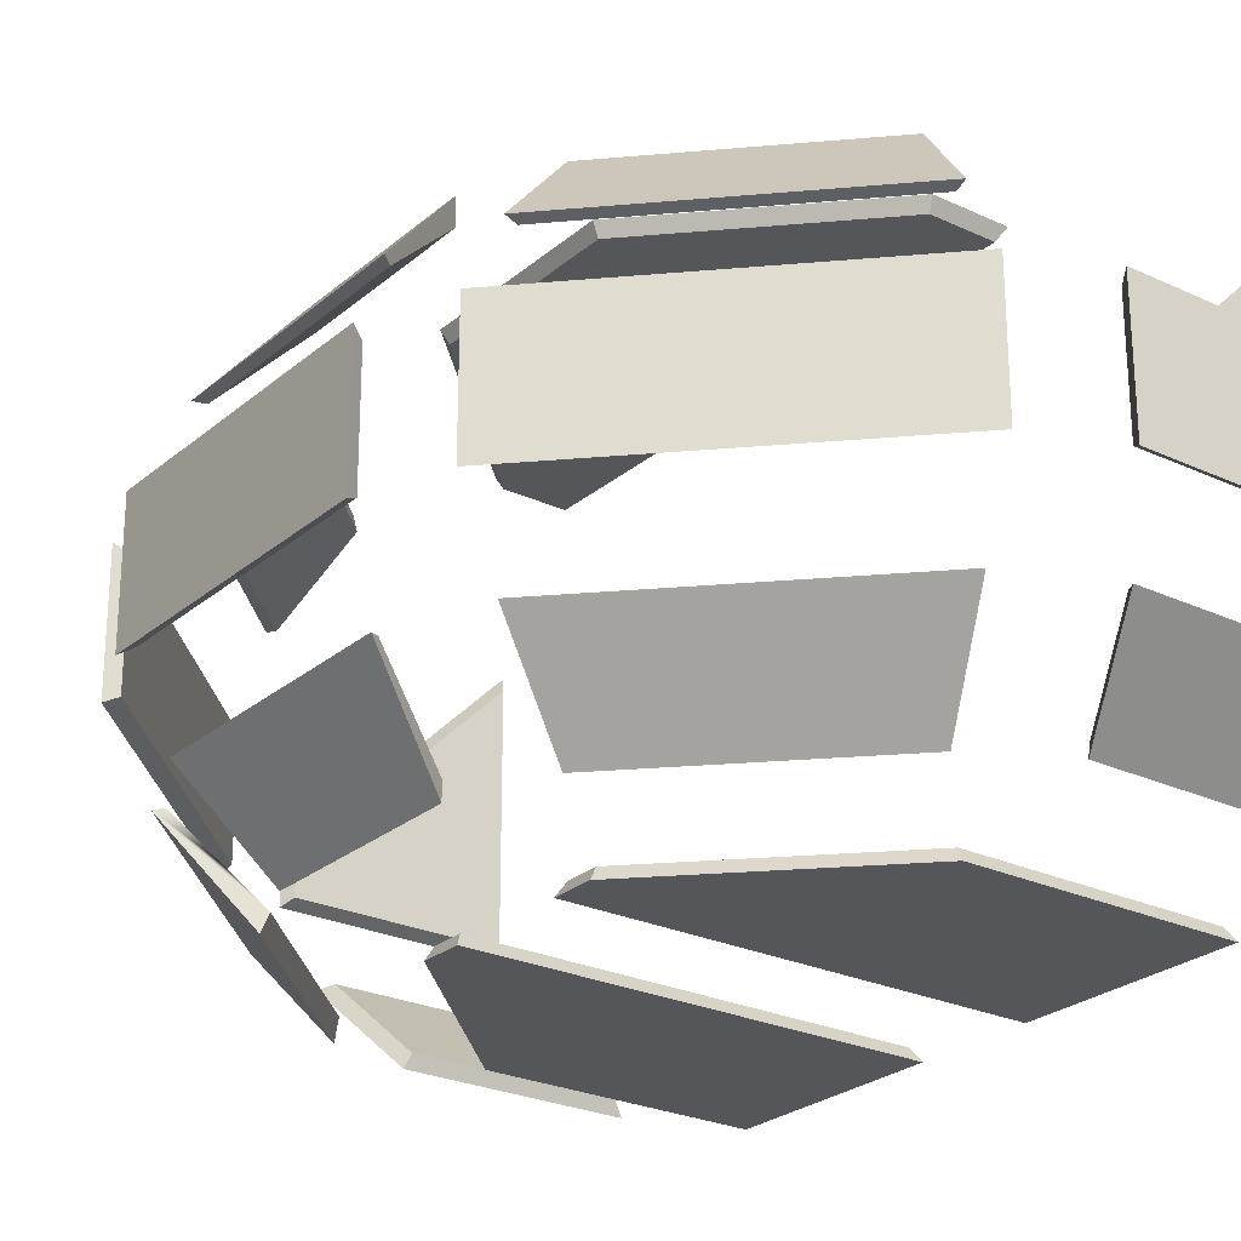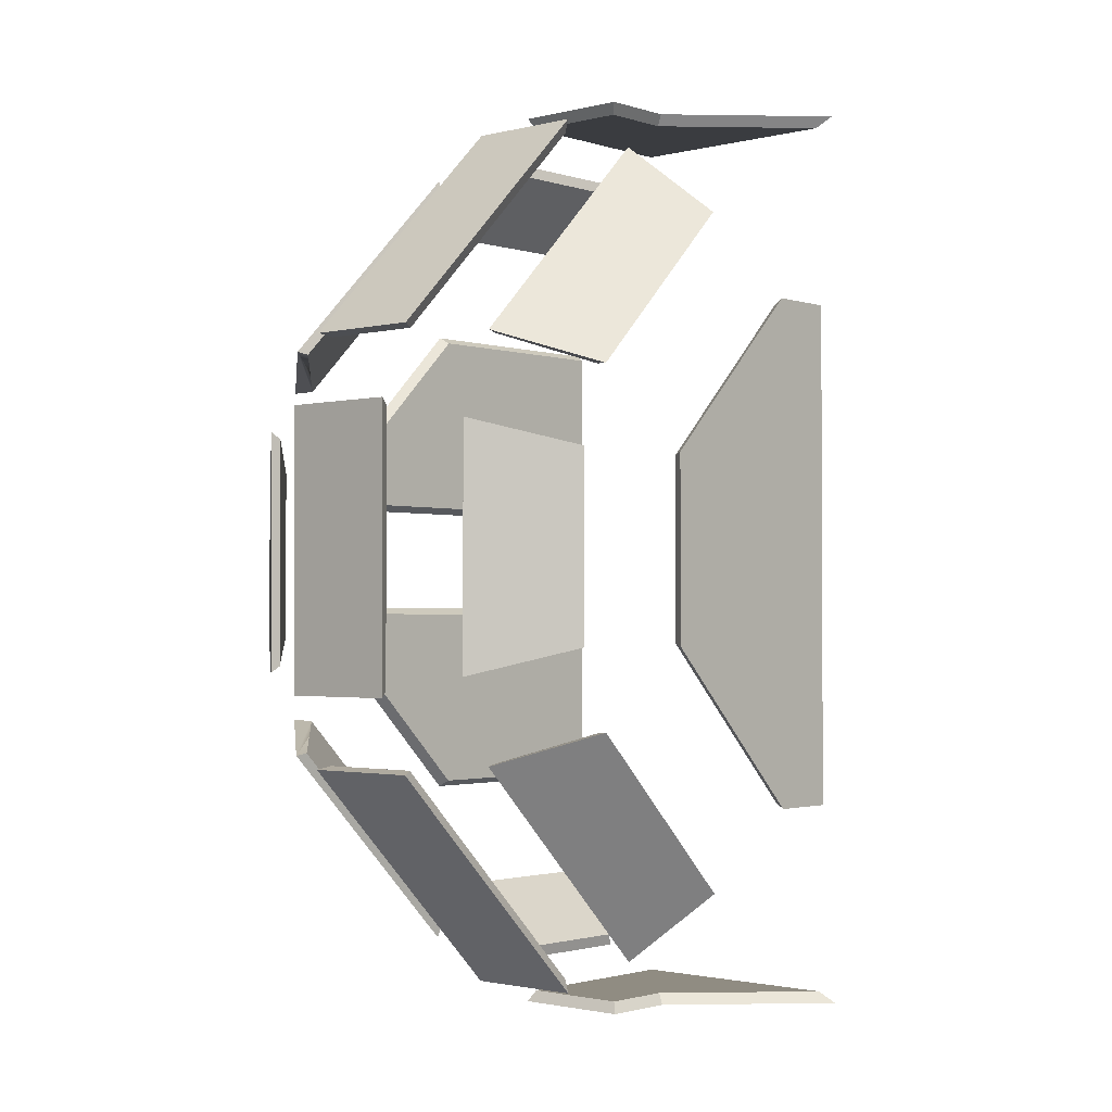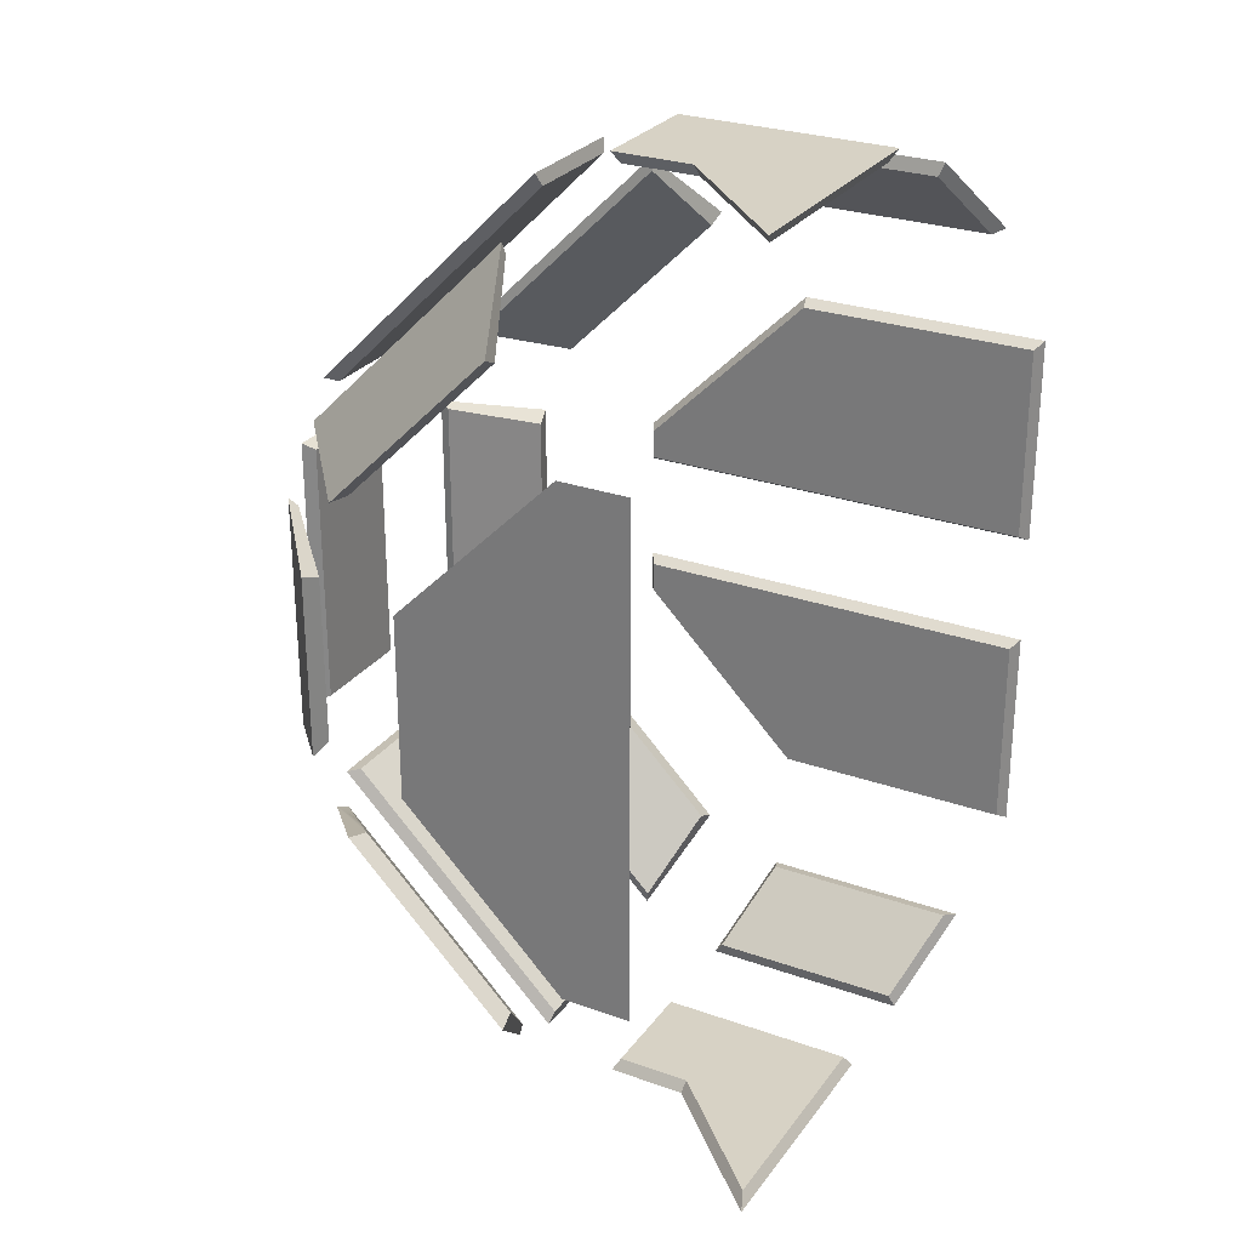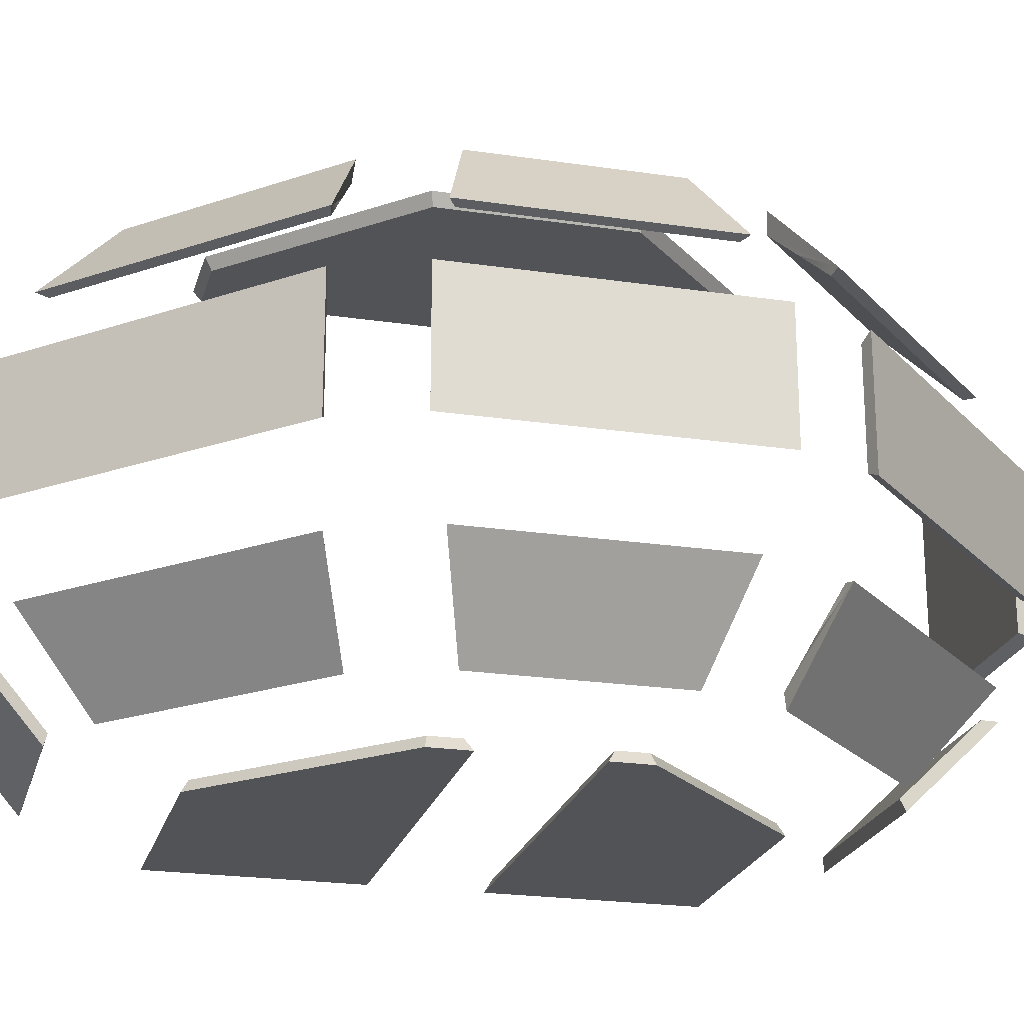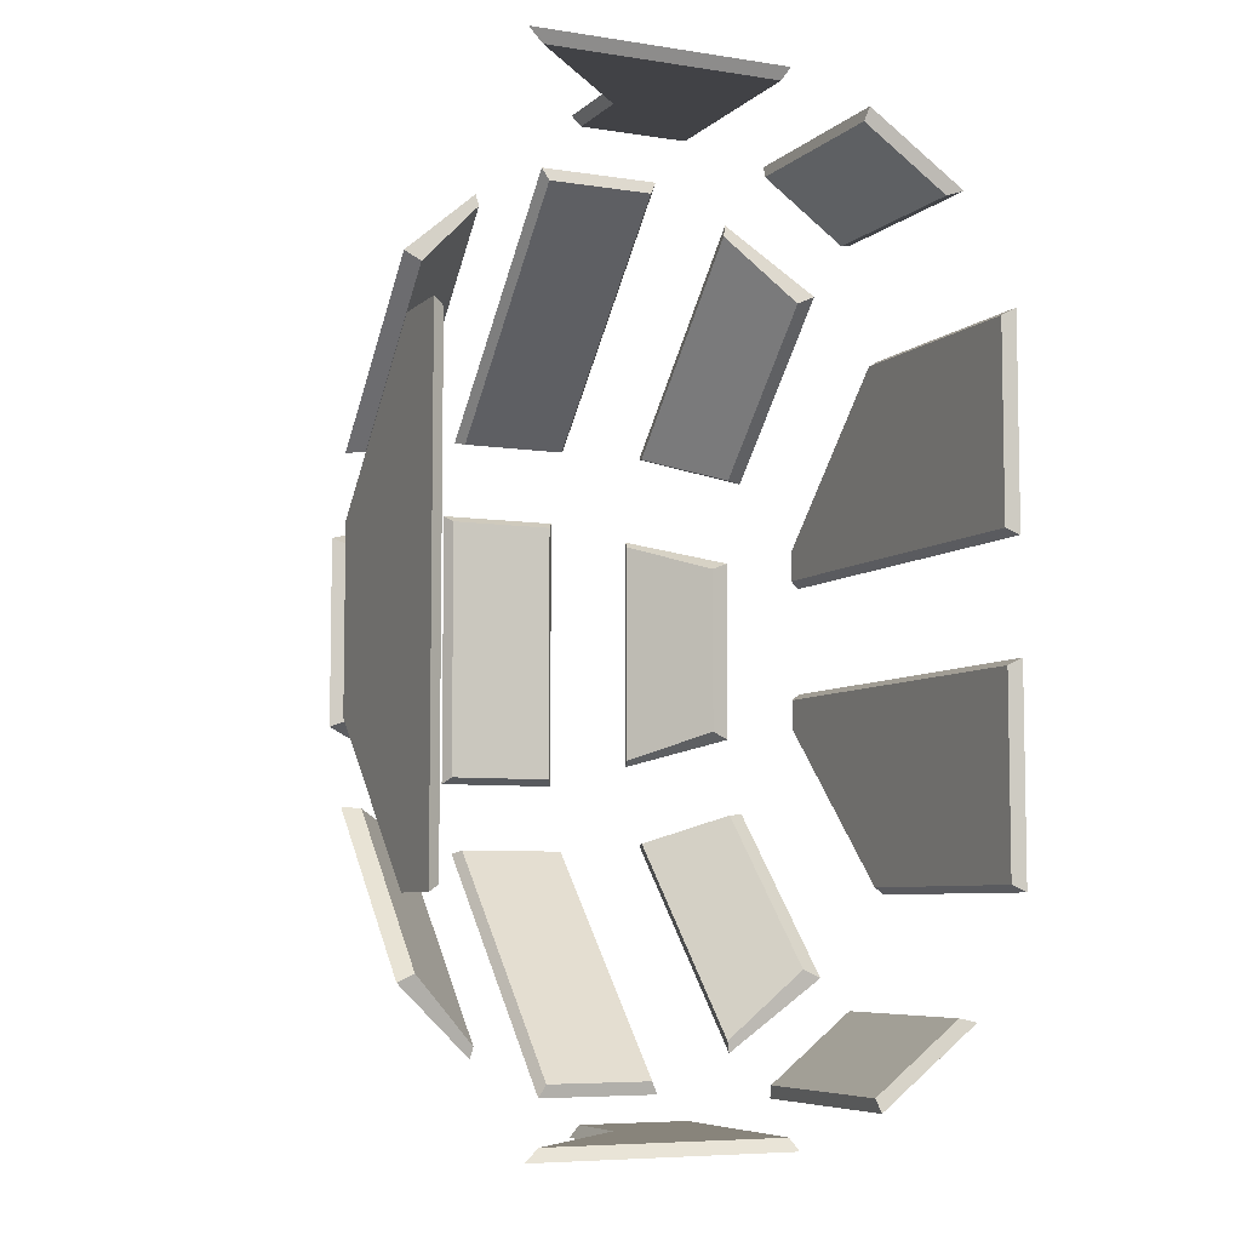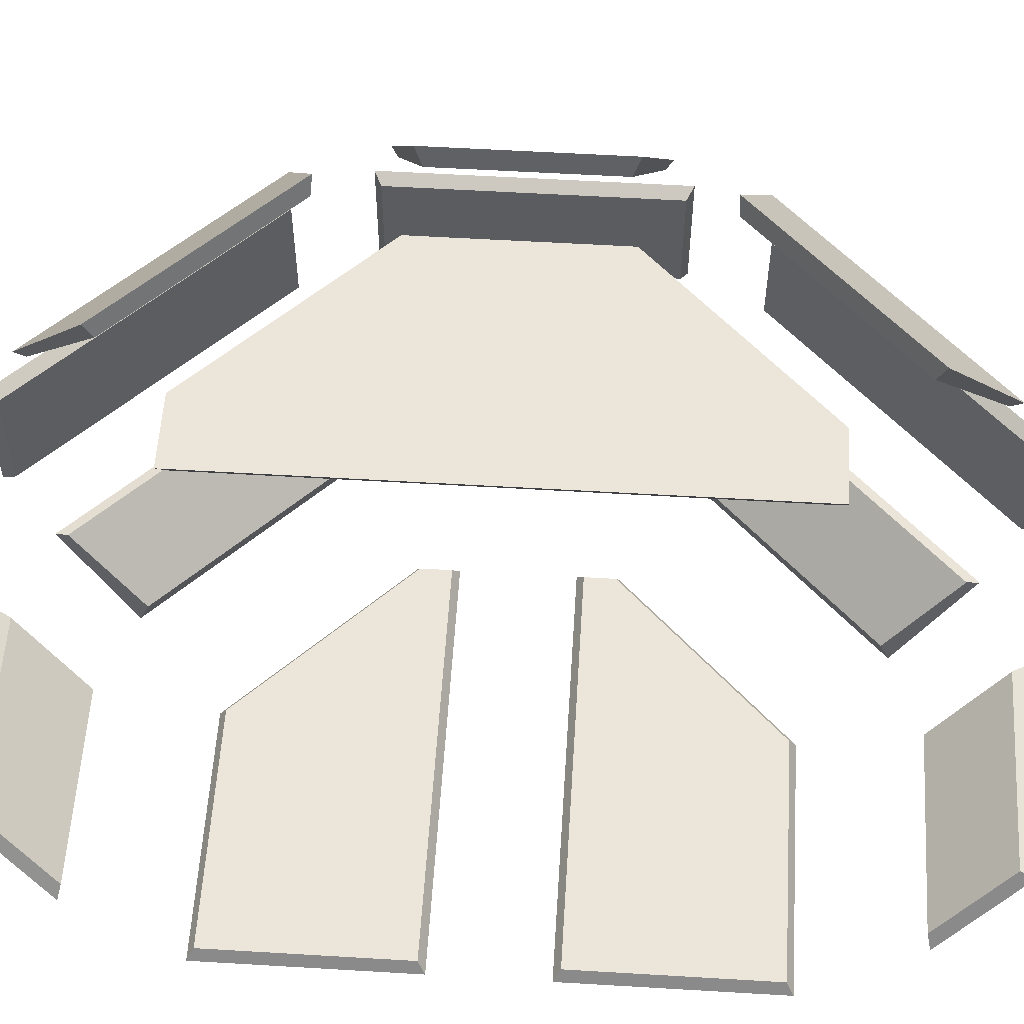
<metadata>
{"format":"obj","ext":"obj","renderer":"f3d","projection":"perspective","resolution":1024,"background":"white","views":[{"elev":-25.5,"azim":143.1,"up":"+Y"},{"elev":-1.7,"azim":131.7,"up":"+Z"},{"elev":27.6,"azim":-151.5,"up":"+Z"},{"elev":-22.5,"azim":75.6,"up":"+Y"},{"elev":-6.7,"azim":-114.6,"up":"+Z"},{"elev":56.1,"azim":-86.4,"up":"+Y"}]}
</metadata>
<code>
o Mesh23_Group_29_1_Group7_Model
v 5.336 2.944 -3.063
v 6.159 2.183 -3.139
v 5.292 3.05 -3.139
v 6.14 2.139 -3.063
v 5.336 1.417 -3.063
v 6.631 2.139 -3.063
v 6.631 1.417 -3.063
v 6.675 1.373 -3.139
v 5.292 1.373 -3.139
v 6.675 2.183 -3.139
v 6.344 0.3779 -2.428
v 4.991 0.3779 -2.428
v 6.556 0.8895 -2.939
v 6.311 0.4629 -2.405
v 6.497 0.9123 -2.854
v 5.236 0.9123 -2.854
v 5.203 0.8895 -2.939
v 5.05 0.4629 -2.405
v 8.609 2.139 -1.381
v 7.159 2.183 -2.939
v 7.136 2.139 -2.854
v 8.694 2.183 -1.404
v 8.609 1.417 -1.381
v 8.694 1.373 -1.404
v 7.159 1.373 -2.939
v 7.136 1.417 -2.854
v 6.34 3.302 -1.646
v 7.445 3.378 -0.6038
v 7.401 3.302 -0.5856
v 6.358 3.378 -1.69
v 5.901 3.378 -1.69
v 5.945 3.302 -1.646
v 5.945 3.302 1.667
v 6.34 3.302 1.667
v 7.401 3.302 0.6063
v 7.445 3.378 0.6246
v 6.358 3.378 1.711
v 5.901 3.378 1.711
v 4.761 0.1778 -1.69
v 7.445 0.1778 -0.3463
v 4.761 0.1778 -0.3463
v 6.358 0.1778 -1.69
v 6.34 0.254 -1.646
v 4.805 0.254 -1.646
v 4.805 0.254 -0.3903
v 7.401 0.254 -0.3903
v 7.445 0.1778 -0.6038
v 7.401 0.254 -0.5856
v 6.887 0.3442 -2.217
v 7.972 0.3442 -1.132
v 6.897 0.4629 -2.162
v 7.097 0.8948 -2.69
v 7.083 0.9123 -2.612
v 7.917 0.4629 -1.142
v 8.444 0.8948 -1.343
v 8.366 0.9123 -1.328
v 8.141 0.6876 -1.235
v 6.897 0.4629 2.183
v 7.972 0.3442 1.153
v 6.887 0.3442 2.238
v 7.917 0.4629 1.163
v 7.083 0.9123 2.632
v 8.366 0.9123 1.349
v 7.097 0.8948 2.71
v 8.444 0.8948 1.363
v 8.141 0.6876 1.256
v 6.556 0.8895 2.96
v 4.991 0.3779 2.448
v 6.344 0.3779 2.448
v 5.203 0.8895 2.96
v 5.236 0.9123 2.875
v 6.497 0.9123 2.875
v 6.311 0.4629 2.426
v 5.05 0.4629 2.426
v 8.818 2.139 -0.877
v 8.818 1.417 0.8977
v 8.818 2.139 0.8977
v 8.818 1.417 -0.877
v 8.894 2.183 -0.921
v 8.894 1.373 -0.921
v 8.894 2.183 0.9417
v 8.894 1.373 0.9417
v 7.136 2.139 2.875
v 7.159 2.183 2.96
v 8.609 2.139 1.402
v 7.159 1.373 2.96
v 7.136 1.417 2.875
v 8.609 1.417 1.402
v 8.694 2.183 1.425
v 8.694 1.373 1.425
v 6.887 3.212 2.238
v 7.972 3.212 1.153
v 6.897 3.093 2.183
v 7.097 2.661 2.71
v 7.083 2.644 2.632
v 7.917 3.093 1.163
v 8.444 2.661 1.363
v 8.366 2.644 1.349
v 8.141 2.868 1.256
v 8.194 3.222 0.6274
v 8.159 3.093 0.5774
v 8.67 2.66 0.8058
v 8.194 3.222 -0.6067
v 8.67 2.66 -0.7851
v 8.609 2.644 -0.7428
v 8.609 2.644 0.7635
v 8.159 3.093 -0.5567
v 5.292 3.05 3.16
v 6.159 2.183 3.16
v 5.336 2.944 3.084
v 6.675 1.373 3.16
v 5.292 1.373 3.16
v 5.336 1.417 3.084
v 6.14 2.139 3.084
v 6.631 2.139 3.084
v 6.675 2.183 3.16
v 6.631 1.417 3.084
v 6.897 3.093 -2.162
v 7.972 3.212 -1.132
v 6.887 3.212 -2.217
v 7.917 3.093 -1.142
v 7.083 2.644 -2.612
v 8.366 2.644 -1.328
v 7.097 2.661 -2.69
v 8.444 2.661 -1.343
v 8.141 2.868 -1.235
v 8.67 0.8959 0.8058
v 8.159 0.4629 0.5774
v 8.194 0.3339 0.6274
v 8.609 0.9123 0.7635
v 8.609 0.9123 -0.7428
v 8.67 0.8959 -0.7851
v 8.194 0.3339 -0.6067
v 8.159 0.4629 -0.5567
v 4.761 0.1778 0.367
v 7.445 0.1778 0.367
v 4.761 0.1778 1.711
v 7.401 0.254 0.411
v 4.805 0.254 0.411
v 4.805 0.254 1.667
v 6.34 0.254 1.667
v 6.358 0.1778 1.711
v 7.445 0.1778 0.6246
v 7.401 0.254 0.6063
f 1 2 3
f 2 1 4
f 5 4 1
f 5 6 4
f 6 5 7
f 5 8 7
f 8 5 9
f 1 9 5
f 9 1 3
f 3 8 9
f 8 3 2
f 10 8 2
f 6 8 10
f 8 6 7
f 2 6 10
f 6 2 4
f 11 12 13
f 11 14 12
f 14 11 15
f 13 15 11
f 15 13 16
f 17 16 13
f 17 12 16
f 17 13 12
f 18 16 12
f 18 14 16
f 18 12 14
f 15 16 14
f 19 20 21
f 20 19 22
f 23 22 19
f 22 23 24
f 23 25 24
f 25 23 26
f 19 26 23
f 26 19 21
f 21 25 26
f 25 21 20
f 22 25 20
f 25 22 24
f 27 28 29
f 28 27 30
f 27 31 30
f 31 27 32
f 27 33 32
f 33 27 34
f 34 27 29
f 34 29 35
f 28 35 29
f 35 28 36
f 30 36 28
f 30 37 36
f 30 38 37
f 38 30 31
f 31 33 38
f 33 31 32
f 33 37 38
f 37 33 34
f 34 36 37
f 36 34 35
f 39 40 41
f 40 39 42
f 39 43 42
f 43 39 44
f 39 45 44
f 45 39 41
f 41 46 45
f 46 41 40
f 47 46 40
f 46 47 48
f 47 43 48
f 43 47 42
f 40 42 47
f 43 46 48
f 44 46 43
f 46 44 45
f 49 50 51
f 49 52 50
f 52 49 53
f 51 53 49
f 51 54 53
f 54 51 50
f 50 55 54
f 55 50 52
f 55 52 56
f 53 56 52
f 56 53 54
f 57 56 54
f 56 57 55
f 57 54 55
f 58 59 60
f 59 58 61
f 62 61 58
f 61 62 63
f 64 63 62
f 63 64 65
f 64 59 65
f 59 64 60
f 62 60 64
f 60 62 58
f 61 65 59
f 65 61 66
f 61 63 66
f 65 66 63
f 67 68 69
f 68 67 70
f 67 71 70
f 71 67 72
f 69 72 67
f 72 69 73
f 68 73 69
f 73 68 74
f 68 71 74
f 71 68 70
f 71 73 74
f 73 71 72
f 75 76 77
f 76 75 78
f 79 78 75
f 78 79 80
f 81 80 79
f 80 81 82
f 81 76 82
f 76 81 77
f 81 75 77
f 75 81 79
f 76 80 82
f 80 76 78
f 83 84 85
f 84 83 86
f 87 86 83
f 87 88 86
f 88 87 85
f 83 85 87
f 85 89 88
f 89 85 84
f 84 86 89
f 90 89 86
f 90 88 89
f 90 86 88
f 91 92 93
f 91 94 92
f 94 91 95
f 93 95 91
f 93 96 95
f 96 93 92
f 92 97 96
f 97 92 94
f 97 94 98
f 95 98 94
f 98 95 96
f 99 98 96
f 98 99 97
f 99 96 97
f 100 101 102
f 100 103 101
f 103 100 104
f 102 104 100
f 104 102 105
f 106 105 102
f 106 101 105
f 106 102 101
f 107 105 101
f 105 107 104
f 103 104 107
f 107 101 103
f 108 109 110
f 109 108 111
f 112 111 108
f 112 113 111
f 113 112 110
f 108 110 112
f 110 114 113
f 114 110 109
f 114 109 115
f 116 115 109
f 116 111 115
f 109 111 116
f 117 115 111
f 117 113 115
f 117 111 113
f 114 115 113
f 118 119 120
f 119 118 121
f 122 121 118
f 121 122 123
f 124 123 122
f 123 124 125
f 124 119 125
f 119 124 120
f 122 120 124
f 120 122 118
f 121 125 119
f 125 121 126
f 121 123 126
f 125 126 123
f 127 128 129
f 128 127 130
f 127 131 130
f 131 127 132
f 129 132 127
f 132 129 133
f 128 133 129
f 133 128 134
f 128 131 134
f 131 128 130
f 132 134 131
f 134 132 133
f 135 136 137
f 136 135 138
f 139 138 135
f 139 140 138
f 140 139 137
f 135 137 139
f 140 137 141
f 142 141 137
f 142 143 141
f 143 142 136
f 142 137 136
f 136 138 143
f 144 143 138
f 144 141 143
f 144 138 141
f 141 138 140

</code>
